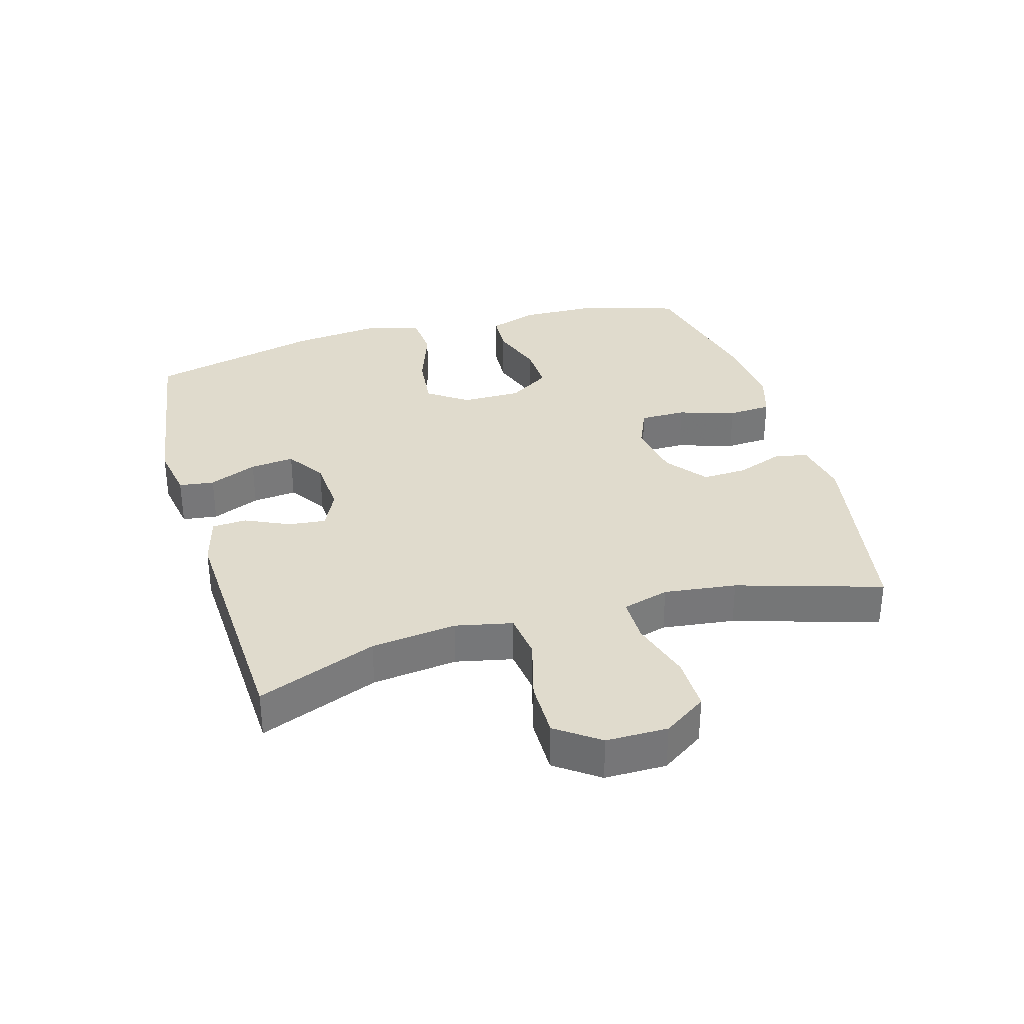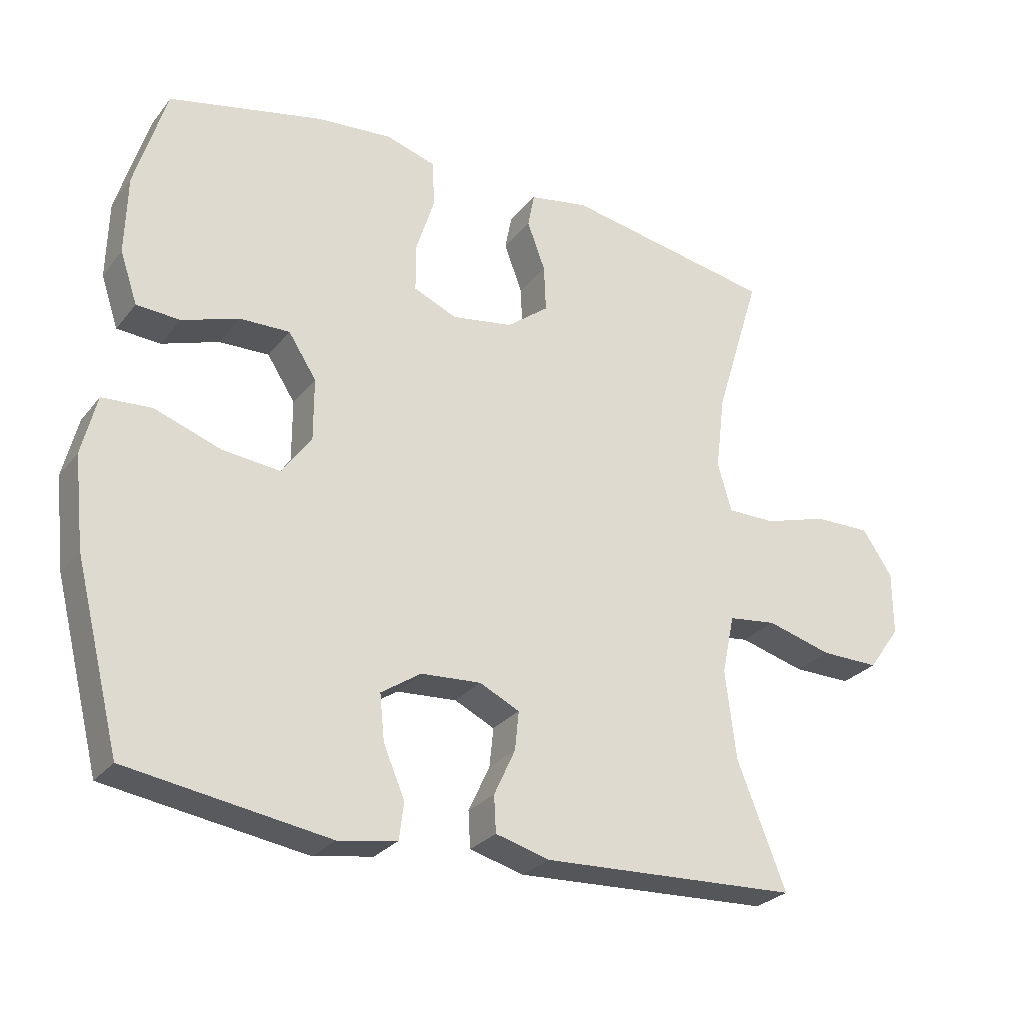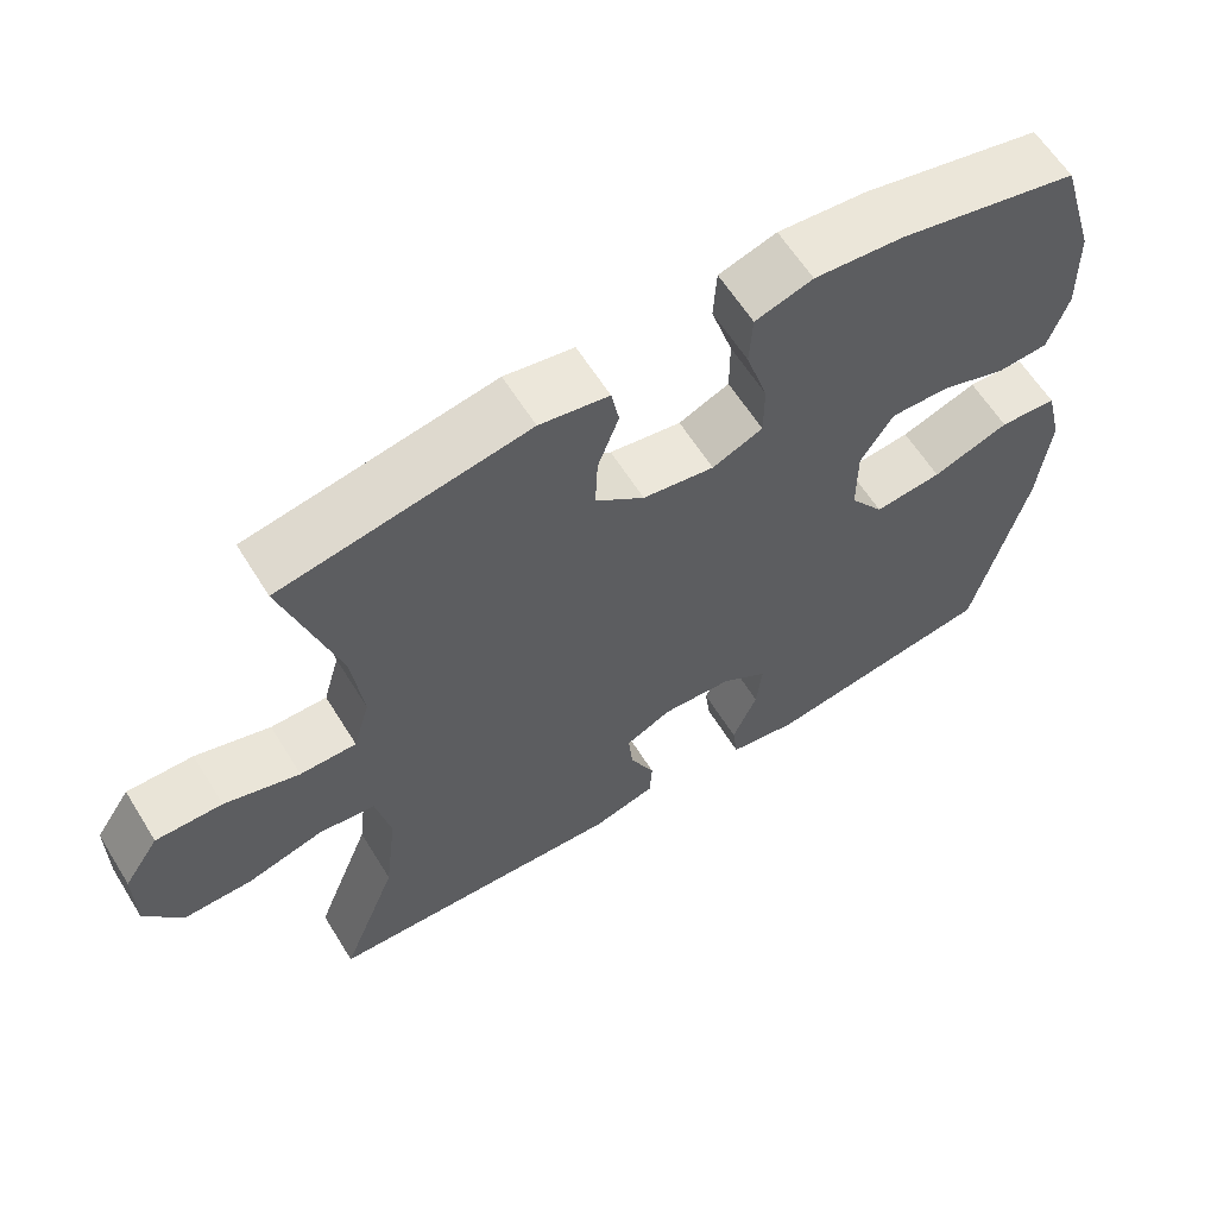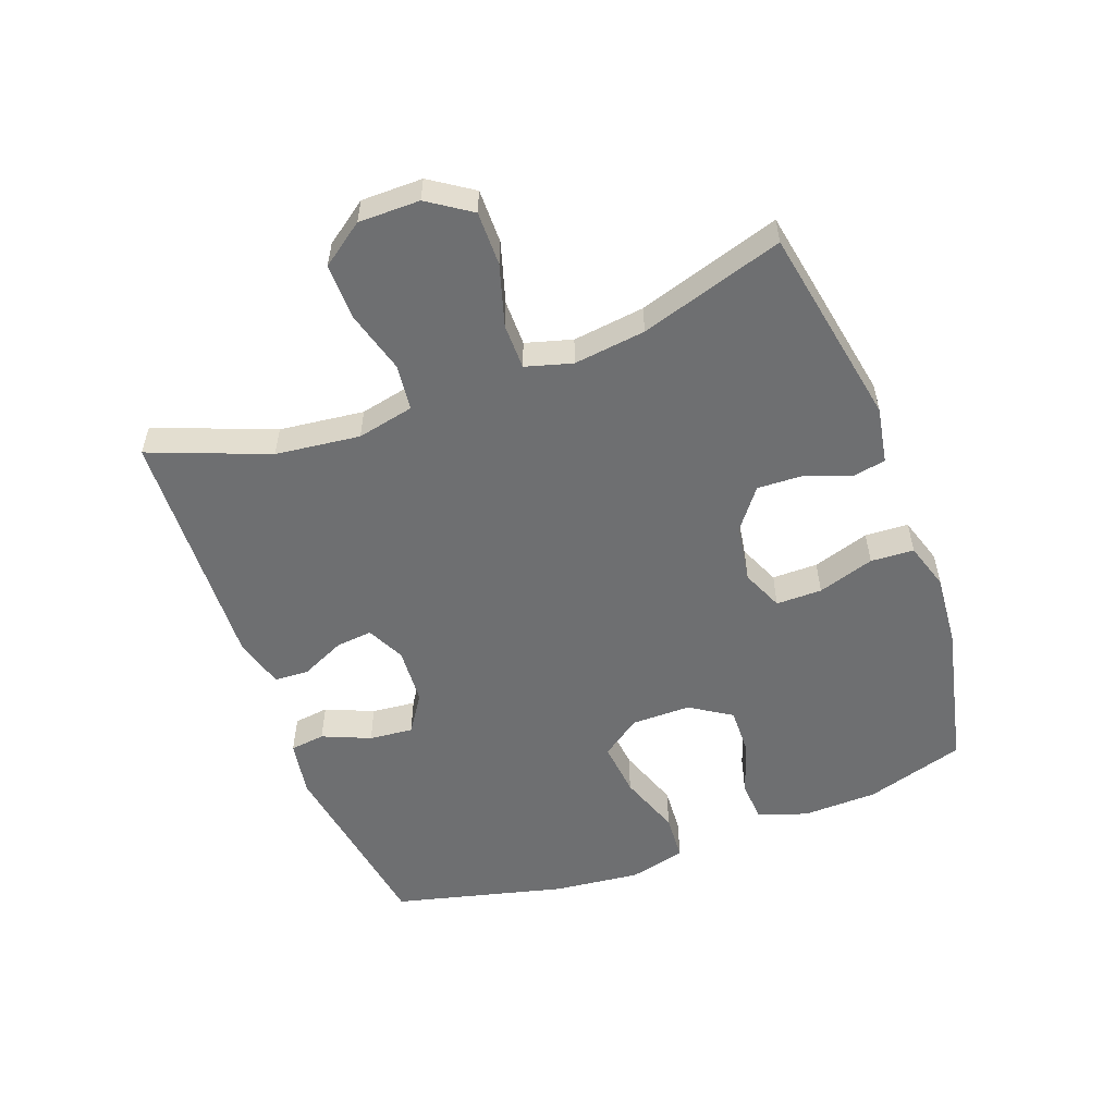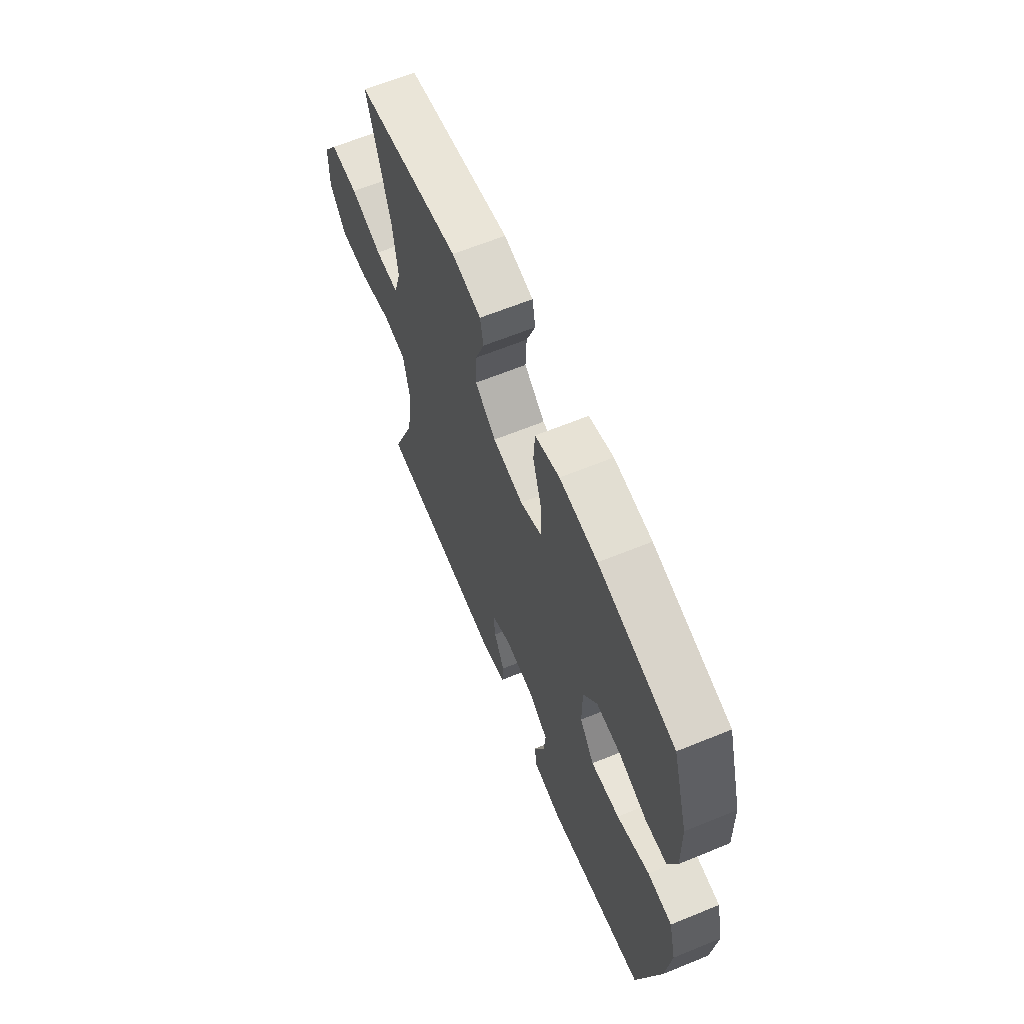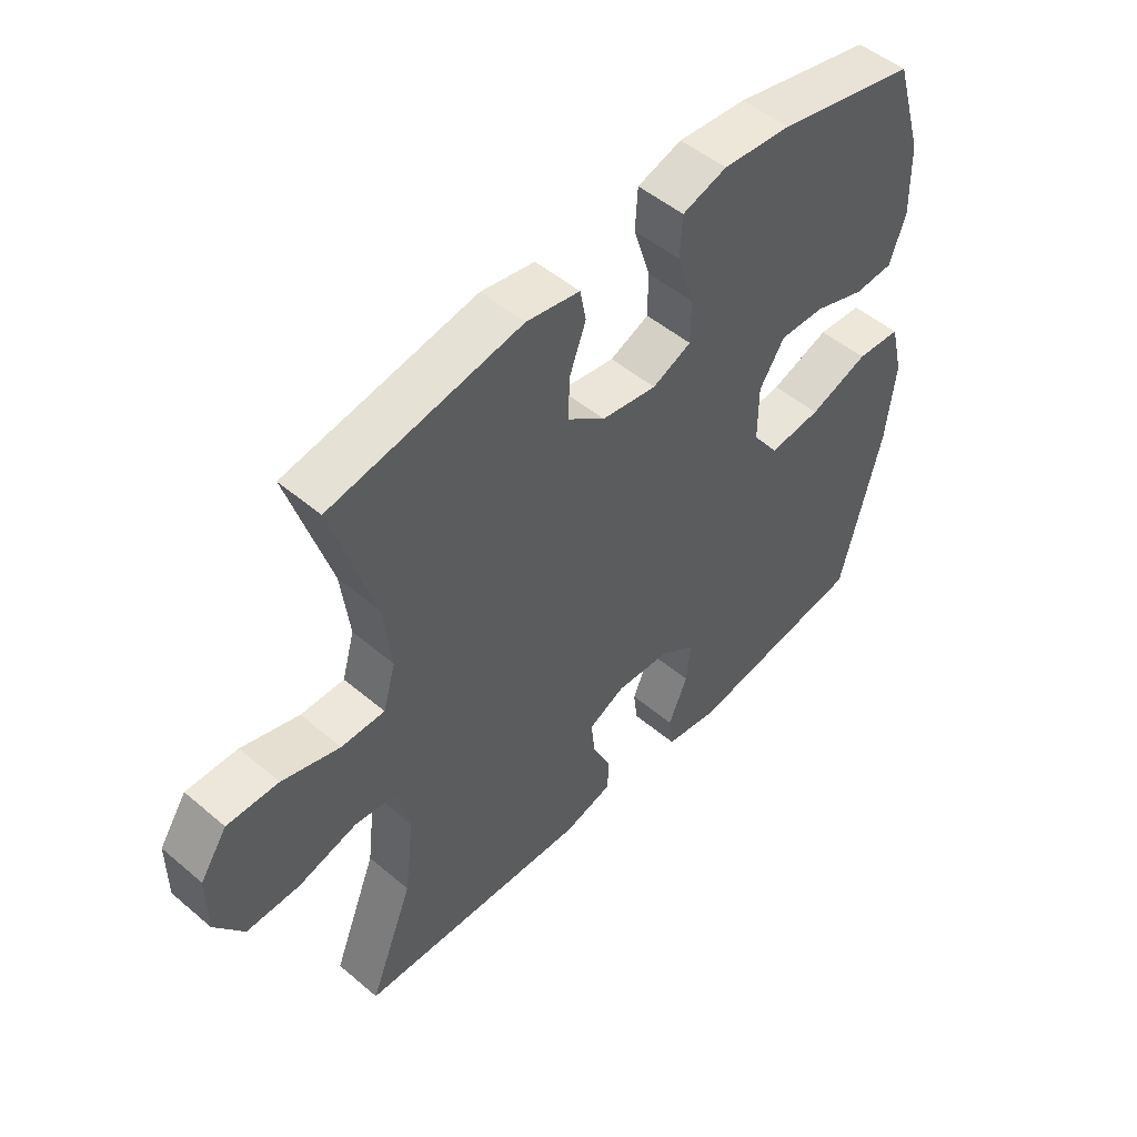
<metadata>
{"format":"obj","ext":"obj","renderer":"f3d","projection":"perspective","resolution":1024,"background":"white","views":[{"elev":33.2,"azim":-106.1,"up":"+Y"},{"elev":-27.5,"azim":150.1,"up":"+Z"},{"elev":61.5,"azim":-31.8,"up":"+Z"},{"elev":-54.5,"azim":-69.5,"up":"+Y"},{"elev":63.8,"azim":67.6,"up":"+Z"},{"elev":50.3,"azim":-47.2,"up":"+Z"}]}
</metadata>
<code>
v 0.5 0.07 0.5
v 0.547 0.07 0.344
v 0.55 0.07 0.226
v 0.524 0.07 0.149
v 0.459 0.07 0.145
v 0.374 0.07 0.174
v 0.299 0.07 0.176
v 0.257 0.07 0.111
v 0.257 0.07 0.018
v 0.301 0.07 -0.044
v 0.388 0.07 -0.035
v 0.487 0.07 0
v 0.561 0.07 -0.005
v 0.583 0.07 -0.094
v 0.568 0.07 -0.23
v 0.5 0.07 -0.5
v 0.199 0.07 -0.546
v 0.111 0.07 -0.531
v 0.104 0.07 -0.476
v 0.136 0.07 -0.401
v 0.143 0.07 -0.332
v 0.083 0.07 -0.292
v -0.007 0.07 -0.286
v -0.067 0.07 -0.315
v -0.061 0.07 -0.373
v -0.029 0.07 -0.442
v -0.032 0.07 -0.496
v -0.113 0.07 -0.518
v -0.5 0.07 -0.5
v -0.427 0.07 -0.314
v -0.411 0.07 -0.181
v -0.43 0.07 -0.092
v -0.502 0.07 -0.083
v -0.6 0.07 -0.11
v -0.688 0.07 -0.111
v -0.736 0.07 -0.044
v -0.736 0.07 0.052
v -0.691 0.07 0.119
v -0.606 0.07 0.118
v -0.51 0.07 0.089
v -0.438 0.07 0.089
v -0.417 0.07 0.162
v -0.431 0.07 0.275
v -0.5 0.07 0.5
v -0.184 0.07 0.557
v -0.095 0.07 0.541
v -0.085 0.07 0.489
v -0.112 0.07 0.416
v -0.115 0.07 0.346
v -0.052 0.07 0.297
v 0.04 0.07 0.282
v 0.105 0.07 0.31
v 0.105 0.07 0.382
v 0.077 0.07 0.471
v 0.081 0.07 0.539
v 0.155 0.07 0.562
v 0.269 0.07 0.552
v 0.5 0 0.5
v 0.547 0 0.344
v 0.55 0 0.226
v 0.524 0 0.149
v 0.459 0 0.145
v 0.374 0 0.174
v 0.299 0 0.176
v 0.257 0 0.111
v 0.257 0 0.018
v 0.301 0 -0.044
v 0.388 0 -0.035
v 0.487 0 0
v 0.561 0 -0.005
v 0.583 0 -0.094
v 0.568 0 -0.23
v 0.5 0 -0.5
v 0.199 0 -0.546
v 0.111 0 -0.531
v 0.104 0 -0.476
v 0.136 0 -0.401
v 0.143 0 -0.332
v 0.083 0 -0.292
v -0.007 0 -0.286
v -0.067 0 -0.315
v -0.061 0 -0.373
v -0.029 0 -0.442
v -0.032 0 -0.496
v -0.113 0 -0.518
v -0.5 0 -0.5
v -0.427 0 -0.314
v -0.411 0 -0.181
v -0.43 0 -0.092
v -0.502 0 -0.083
v -0.6 0 -0.11
v -0.688 0 -0.111
v -0.736 0 -0.044
v -0.736 0 0.052
v -0.691 0 0.119
v -0.606 0 0.118
v -0.51 0 0.089
v -0.438 0 0.089
v -0.417 0 0.162
v -0.431 0 0.275
v -0.5 0 0.5
v -0.184 0 0.557
v -0.095 0 0.541
v -0.085 0 0.489
v -0.112 0 0.416
v -0.115 0 0.346
v -0.052 0 0.297
v 0.04 0 0.282
v 0.105 0 0.31
v 0.105 0 0.382
v 0.077 0 0.471
v 0.081 0 0.539
v 0.155 0 0.562
v 0.269 0 0.552
f 4 5 6
f 3 4 6
f 2 3 6
f 1 2 6
f 57 1 6
f 56 57 6
f 55 56 6
f 54 55 6
f 53 54 6
f 52 53 6 7
f 51 52 7 8
f 50 51 8 9
f 49 50 9 10
f 46 47 48
f 45 46 48
f 44 45 48
f 43 44 48
f 42 43 48 49
f 41 42 49 10
f 38 39 40
f 37 38 40
f 36 37 40
f 35 36 40
f 34 35 40
f 33 34 40
f 40 41 10
f 33 40 10
f 32 33 10
f 28 29 30
f 27 28 30
f 26 27 30
f 25 26 30
f 24 25 30 31
f 31 32 10
f 24 31 10
f 23 24 10
f 18 19 20
f 17 18 20
f 16 17 20
f 15 16 20
f 14 15 20
f 13 14 20
f 12 13 20
f 11 12 20
f 11 20 21
f 22 23 10 11
f 11 21 22
f 63 62 61
f 63 61 60
f 63 60 59
f 63 59 58
f 63 58 114
f 63 114 113
f 63 113 112
f 63 112 111
f 63 111 110
f 64 63 110 109
f 65 64 109 108
f 66 65 108 107
f 67 66 107 106
f 105 104 103
f 105 103 102
f 105 102 101
f 105 101 100
f 106 105 100 99
f 67 106 99 98
f 97 96 95
f 97 95 94
f 97 94 93
f 97 93 92
f 97 92 91
f 97 91 90
f 67 98 97
f 67 97 90
f 67 90 89
f 87 86 85
f 87 85 84
f 87 84 83
f 87 83 82
f 88 87 82 81
f 67 89 88
f 67 88 81
f 67 81 80
f 77 76 75
f 77 75 74
f 77 74 73
f 77 73 72
f 77 72 71
f 77 71 70
f 77 70 69
f 77 69 68
f 78 77 68
f 68 67 80 79
f 79 78 68
f 1 58 59 2
f 2 59 60 3
f 3 60 61 4
f 4 61 62 5
f 5 62 63 6
f 6 63 64 7
f 7 64 65 8
f 8 65 66 9
f 9 66 67 10
f 10 67 68 11
f 11 68 69 12
f 12 69 70 13
f 13 70 71 14
f 14 71 72 15
f 15 72 73 16
f 16 73 74 17
f 17 74 75 18
f 18 75 76 19
f 19 76 77 20
f 20 77 78 21
f 21 78 79 22
f 22 79 80 23
f 23 80 81 24
f 24 81 82 25
f 25 82 83 26
f 26 83 84 27
f 27 84 85 28
f 28 85 86 29
f 29 86 87 30
f 30 87 88 31
f 31 88 89 32
f 32 89 90 33
f 33 90 91 34
f 34 91 92 35
f 35 92 93 36
f 36 93 94 37
f 37 94 95 38
f 38 95 96 39
f 39 96 97 40
f 40 97 98 41
f 41 98 99 42
f 42 99 100 43
f 43 100 101 44
f 44 101 102 45
f 45 102 103 46
f 46 103 104 47
f 47 104 105 48
f 48 105 106 49
f 49 106 107 50
f 50 107 108 51
f 51 108 109 52
f 52 109 110 53
f 53 110 111 54
f 54 111 112 55
f 55 112 113 56
f 56 113 114 57
f 57 114 58 1

</code>
